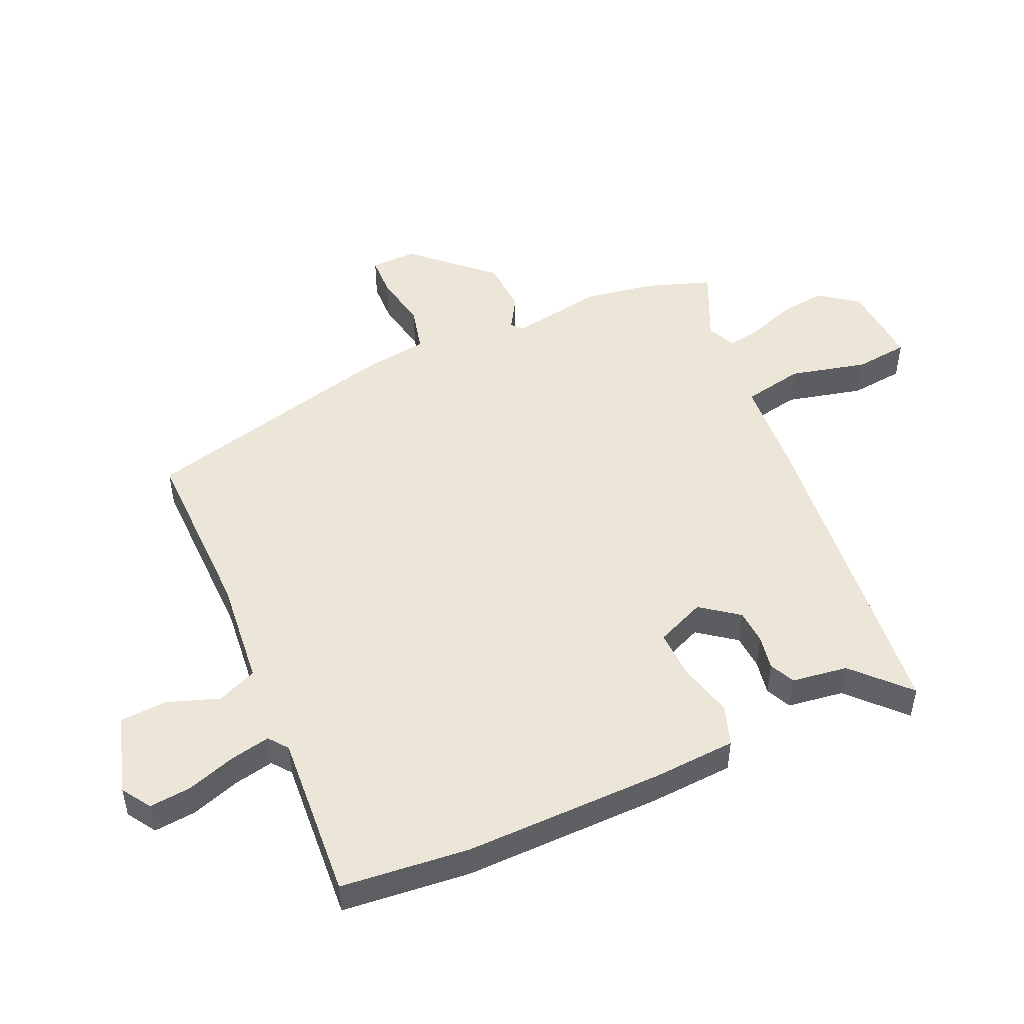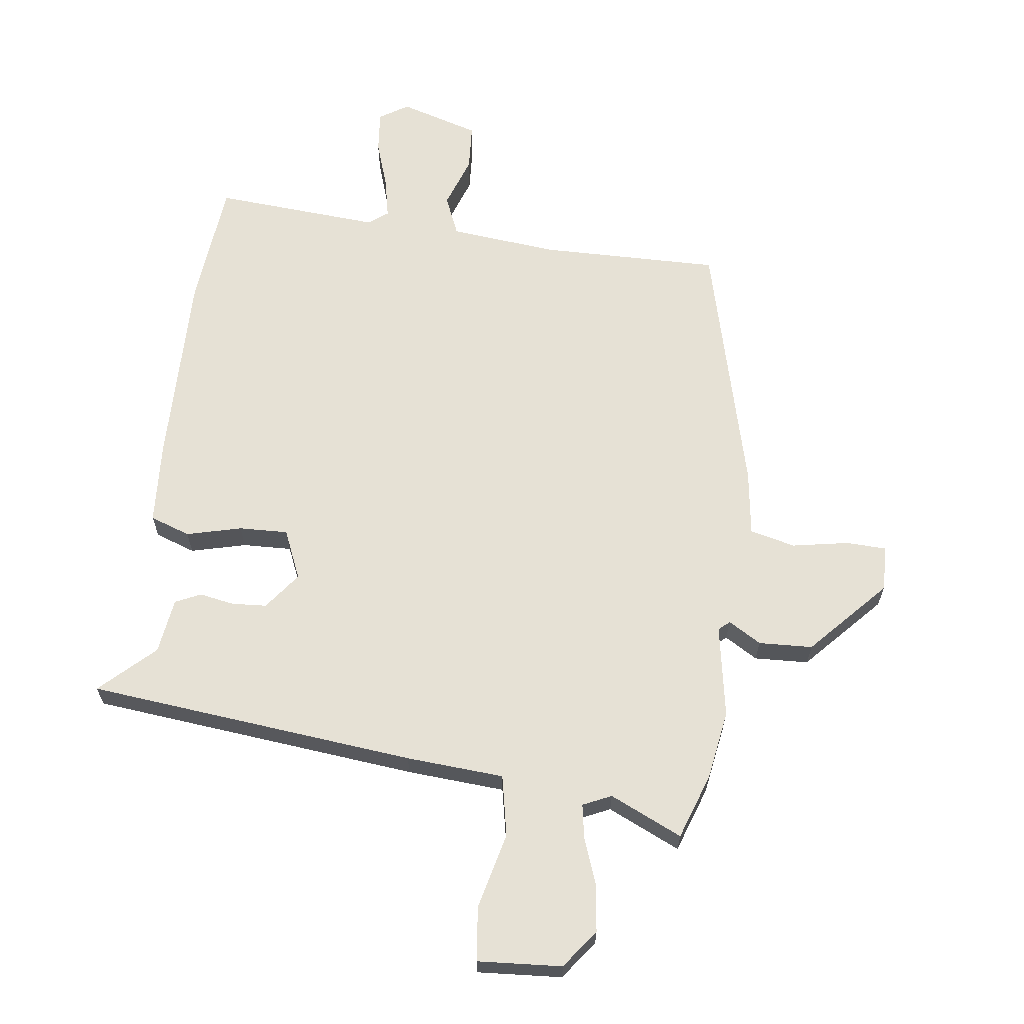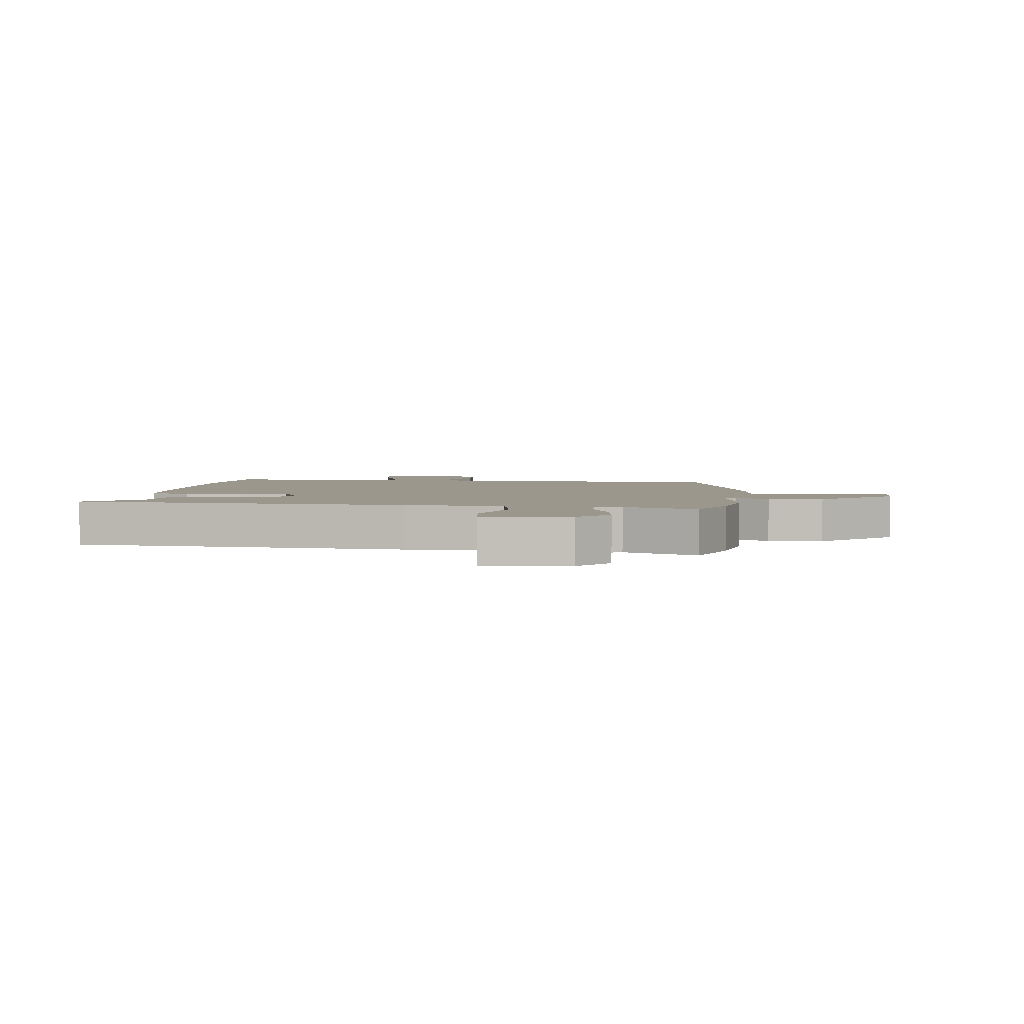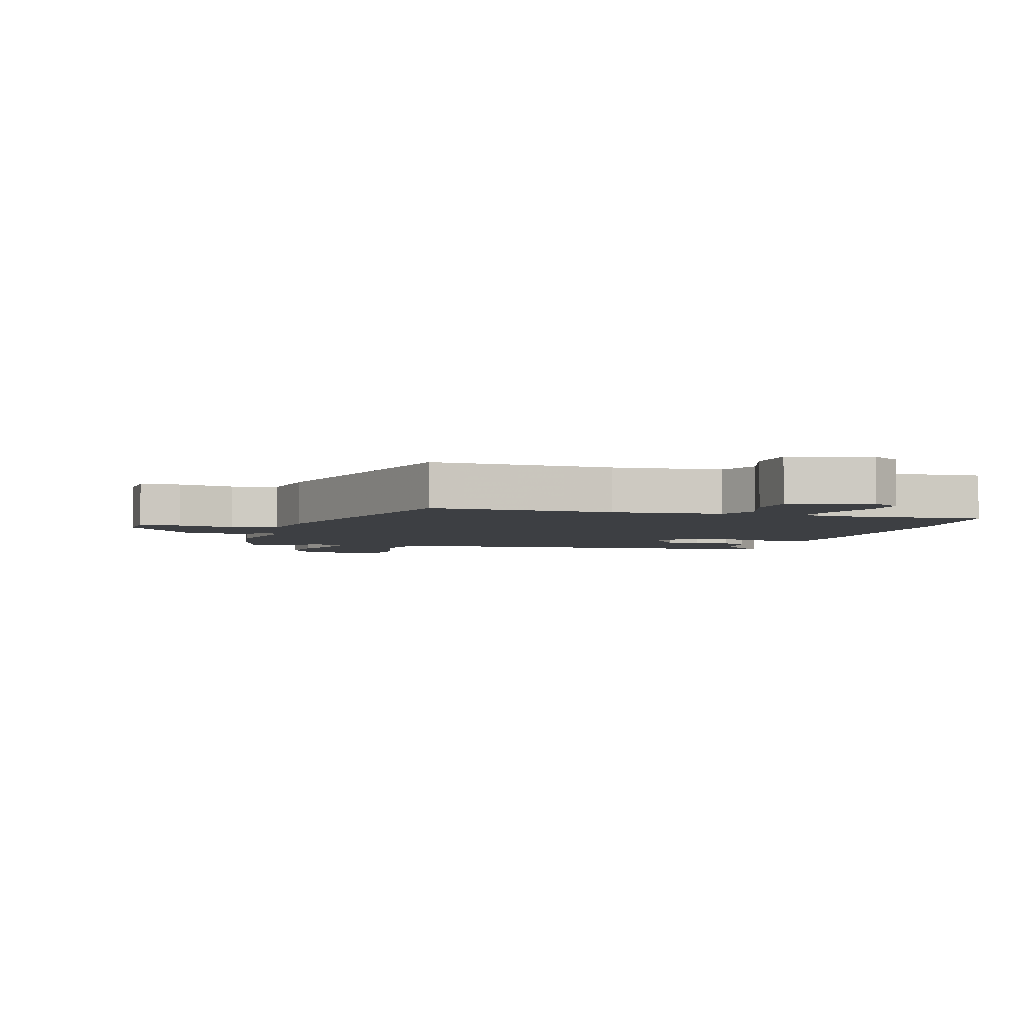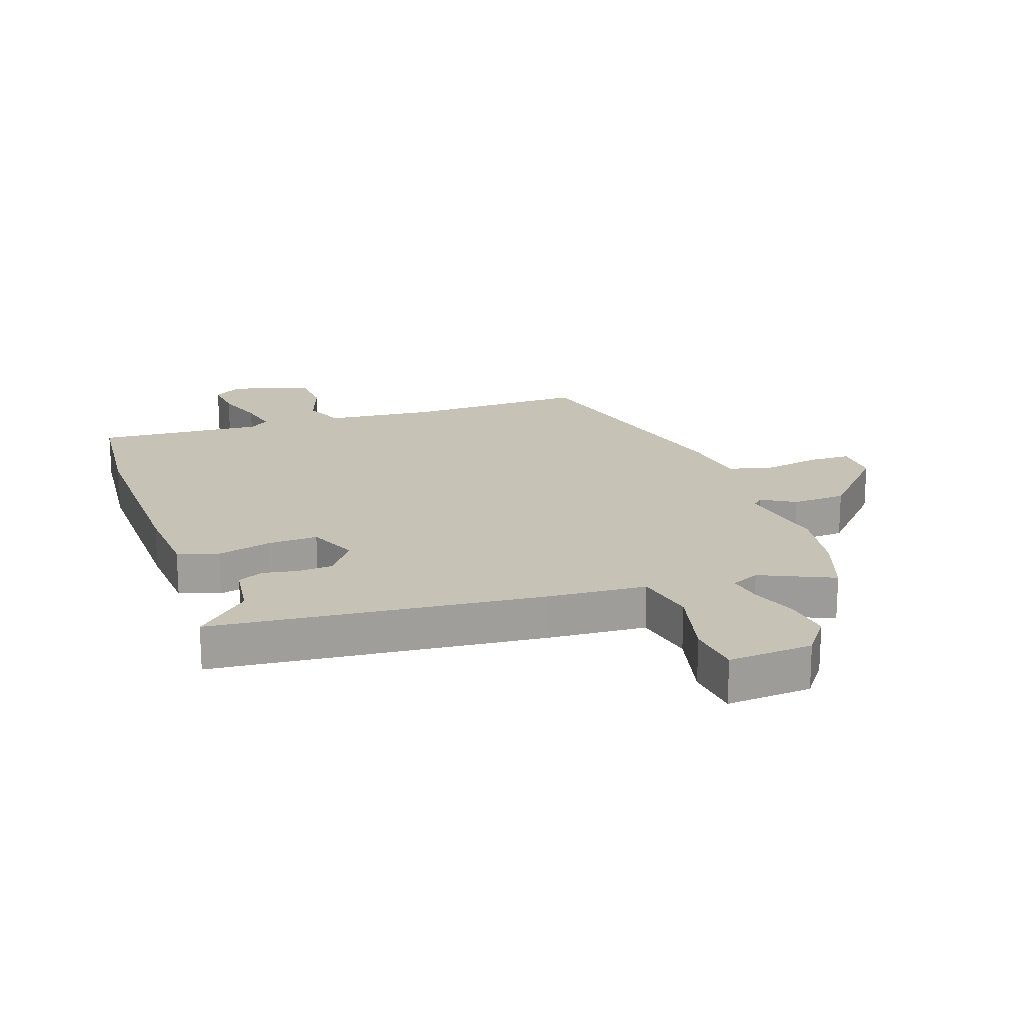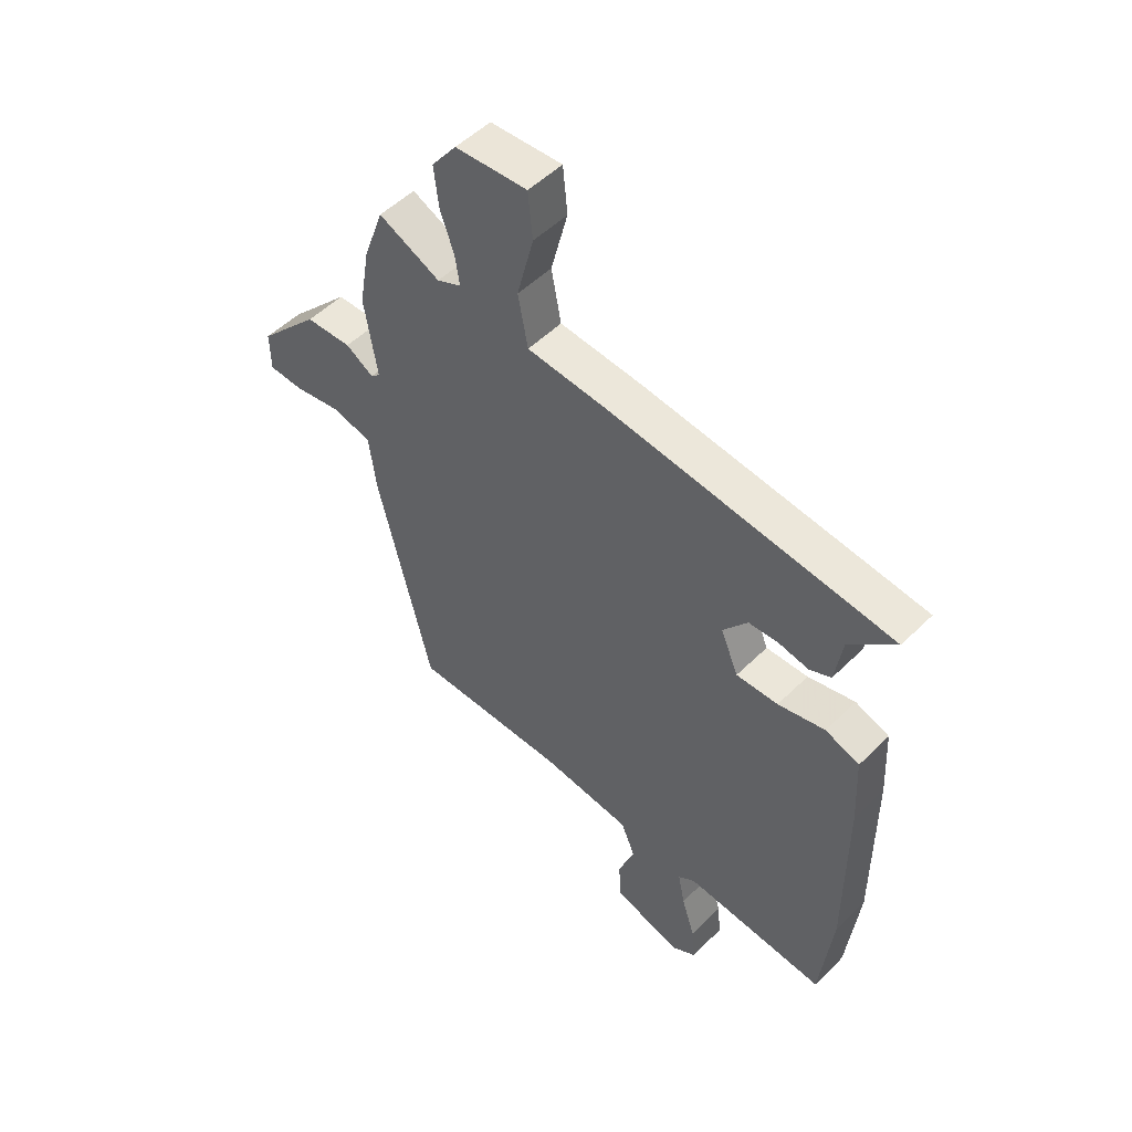
<metadata>
{"format":"obj","ext":"obj","renderer":"f3d","projection":"perspective","resolution":1024,"background":"white","views":[{"elev":49.1,"azim":-114.7,"up":"+Y"},{"elev":64.3,"azim":6.7,"up":"+Y"},{"elev":2.9,"azim":6.2,"up":"+Y"},{"elev":-3.9,"azim":162.0,"up":"+Y"},{"elev":19.2,"azim":-20.0,"up":"+Y"},{"elev":51.6,"azim":-136.7,"up":"+Z"}]}
</metadata>
<code>
v 0.421 0.07 -0.501
v 0.123 0.07 -0.5
v -0.054 0.07 -0.52
v -0.081 0.07 -0.586
v -0.05 0.07 -0.671
v -0.054 0.07 -0.749
v -0.185 0.07 -0.79
v -0.233 0.07 -0.76
v -0.227 0.07 -0.691
v -0.201 0.07 -0.61
v -0.188 0.07 -0.544
v -0.22 0.07 -0.52
v -0.495 0.07 -0.543
v -0.518 0.07 -0.333
v -0.517 0.07 -0.004
v -0.51 0.07 0.133
v -0.444 0.07 0.157
v -0.353 0.07 0.135
v -0.272 0.07 0.133
v -0.238 0.07 0.215
v -0.285 0.07 0.276
v -0.343 0.07 0.279
v -0.4 0.07 0.268
v -0.442 0.07 0.287
v -0.456 0.07 0.379
v -0.545 0.07 0.461
v -0.003 0.07 0.523
v 0.158 0.07 0.536
v 0.177 0.07 0.637
v 0.145 0.07 0.763
v 0.154 0.07 0.852
v 0.293 0.07 0.844
v 0.341 0.07 0.781
v 0.332 0.07 0.703
v 0.305 0.07 0.627
v 0.296 0.07 0.57
v 0.343 0.07 0.549
v 0.462 0.07 0.605
v 0.501 0.07 0.497
v 0.521 0.07 0.382
v 0.496 0.07 0.229
v 0.514 0.07 0.213
v 0.568 0.07 0.246
v 0.657 0.07 0.243
v 0.775 0.07 0.118
v 0.774 0.07 0.042
v 0.707 0.07 0.039
v 0.614 0.07 0.055
v 0.539 0.07 0.036
v 0.525 0.07 -0.073
v 0.421 0 -0.501
v 0.123 0 -0.5
v -0.054 0 -0.52
v -0.081 0 -0.586
v -0.05 0 -0.671
v -0.054 0 -0.749
v -0.185 0 -0.79
v -0.233 0 -0.76
v -0.227 0 -0.691
v -0.201 0 -0.61
v -0.188 0 -0.544
v -0.22 0 -0.52
v -0.495 0 -0.543
v -0.518 0 -0.333
v -0.517 0 -0.004
v -0.51 0 0.133
v -0.444 0 0.157
v -0.353 0 0.135
v -0.272 0 0.133
v -0.238 0 0.215
v -0.285 0 0.276
v -0.343 0 0.279
v -0.4 0 0.268
v -0.442 0 0.287
v -0.456 0 0.379
v -0.545 0 0.461
v -0.003 0 0.523
v 0.158 0 0.536
v 0.177 0 0.637
v 0.145 0 0.763
v 0.154 0 0.852
v 0.293 0 0.844
v 0.341 0 0.781
v 0.332 0 0.703
v 0.305 0 0.627
v 0.296 0 0.57
v 0.343 0 0.549
v 0.462 0 0.605
v 0.501 0 0.497
v 0.521 0 0.382
v 0.496 0 0.229
v 0.514 0 0.213
v 0.568 0 0.246
v 0.657 0 0.243
v 0.775 0 0.118
v 0.774 0 0.042
v 0.707 0 0.039
v 0.614 0 0.055
v 0.539 0 0.036
v 0.525 0 -0.073
f 49 50 1 2
f 45 46 47 48
f 45 48 49
f 42 43 44 45
f 42 45 49
f 41 42 49 2
f 37 38 39 40
f 36 37 40 41
f 32 33 34 35
f 32 35 36
f 29 30 31 32
f 28 29 32 36
f 25 26 27 28
f 22 23 24 25
f 21 22 25 28
f 20 21 28 36
f 15 16 17 18
f 15 18 19
f 12 13 14 15
f 11 12 15 19
f 7 8 9 10
f 7 10 11
f 4 5 6 7
f 3 4 7 11
f 36 41 2 3
f 19 20 36
f 3 11 19 36
f 52 51 100 99
f 98 97 96 95
f 99 98 95
f 95 94 93 92
f 99 95 92
f 52 99 92 91
f 90 89 88 87
f 91 90 87 86
f 85 84 83 82
f 86 85 82
f 82 81 80 79
f 86 82 79 78
f 78 77 76 75
f 75 74 73 72
f 78 75 72 71
f 86 78 71 70
f 68 67 66 65
f 69 68 65
f 65 64 63 62
f 69 65 62 61
f 60 59 58 57
f 61 60 57
f 57 56 55 54
f 61 57 54 53
f 53 52 91 86
f 86 70 69
f 86 69 61 53
f 1 51 52 2
f 2 52 53 3
f 3 53 54 4
f 4 54 55 5
f 5 55 56 6
f 6 56 57 7
f 7 57 58 8
f 8 58 59 9
f 9 59 60 10
f 10 60 61 11
f 11 61 62 12
f 12 62 63 13
f 13 63 64 14
f 14 64 65 15
f 15 65 66 16
f 16 66 67 17
f 17 67 68 18
f 18 68 69 19
f 19 69 70 20
f 20 70 71 21
f 21 71 72 22
f 22 72 73 23
f 23 73 74 24
f 24 74 75 25
f 25 75 76 26
f 26 76 77 27
f 27 77 78 28
f 28 78 79 29
f 29 79 80 30
f 30 80 81 31
f 31 81 82 32
f 32 82 83 33
f 33 83 84 34
f 34 84 85 35
f 35 85 86 36
f 36 86 87 37
f 37 87 88 38
f 38 88 89 39
f 39 89 90 40
f 40 90 91 41
f 41 91 92 42
f 42 92 93 43
f 43 93 94 44
f 44 94 95 45
f 45 95 96 46
f 46 96 97 47
f 47 97 98 48
f 48 98 99 49
f 49 99 100 50
f 50 100 51 1

</code>
